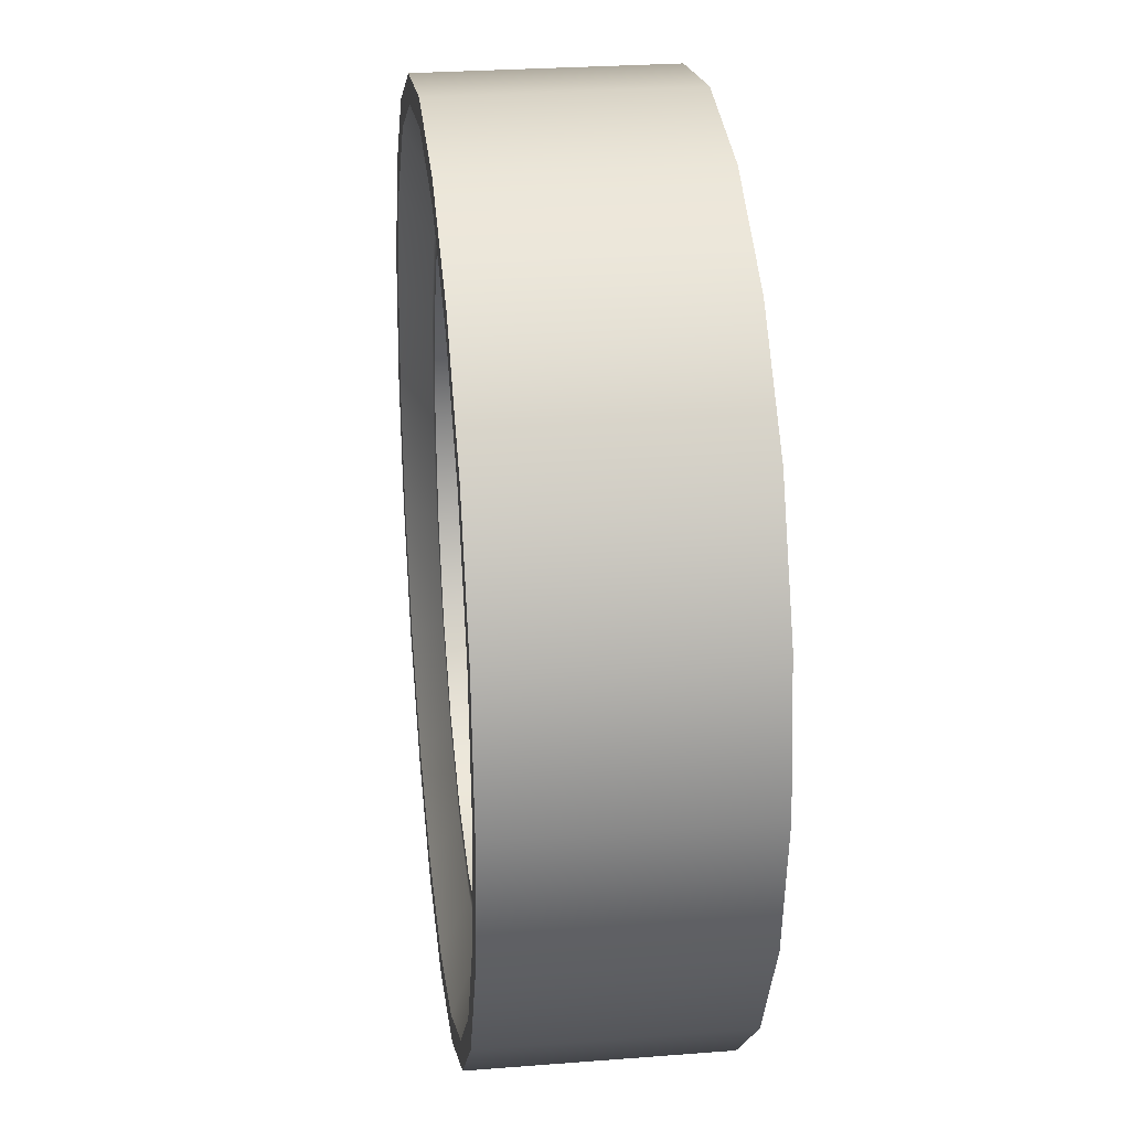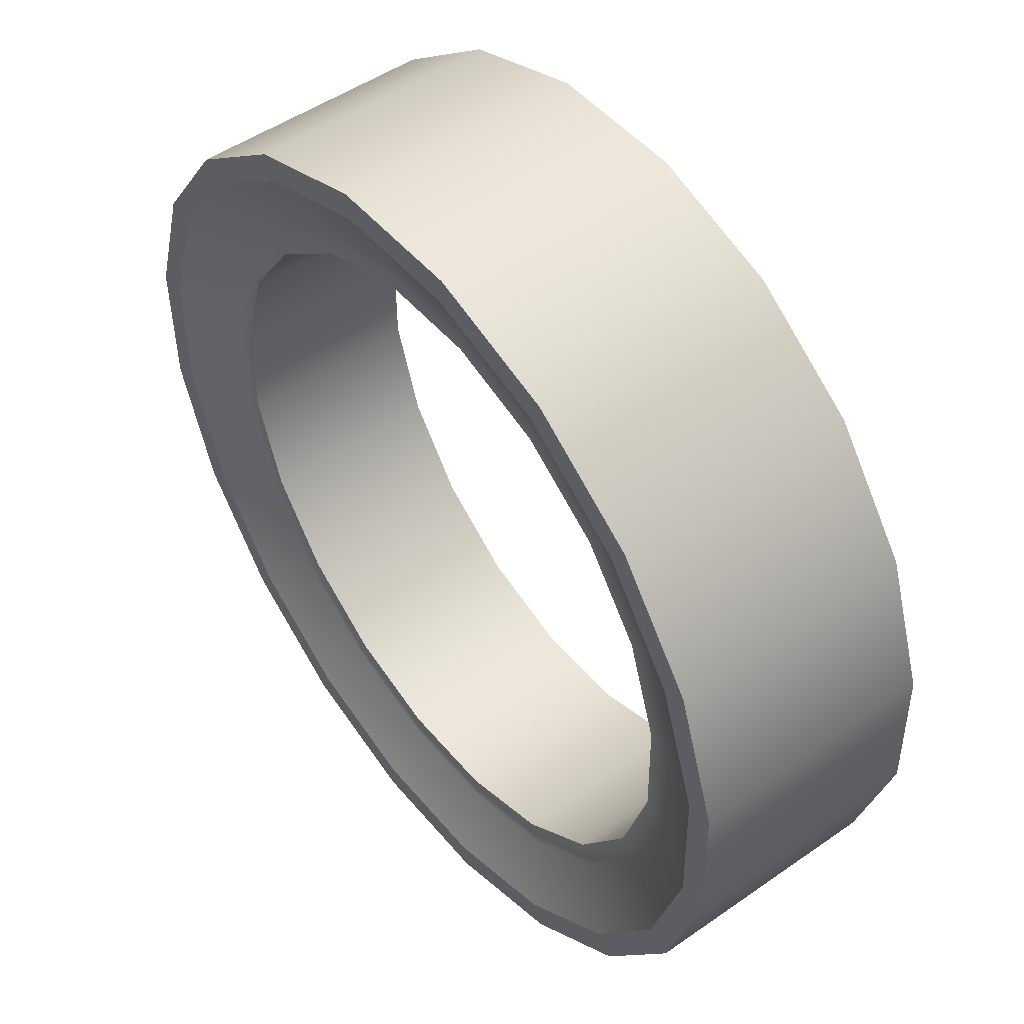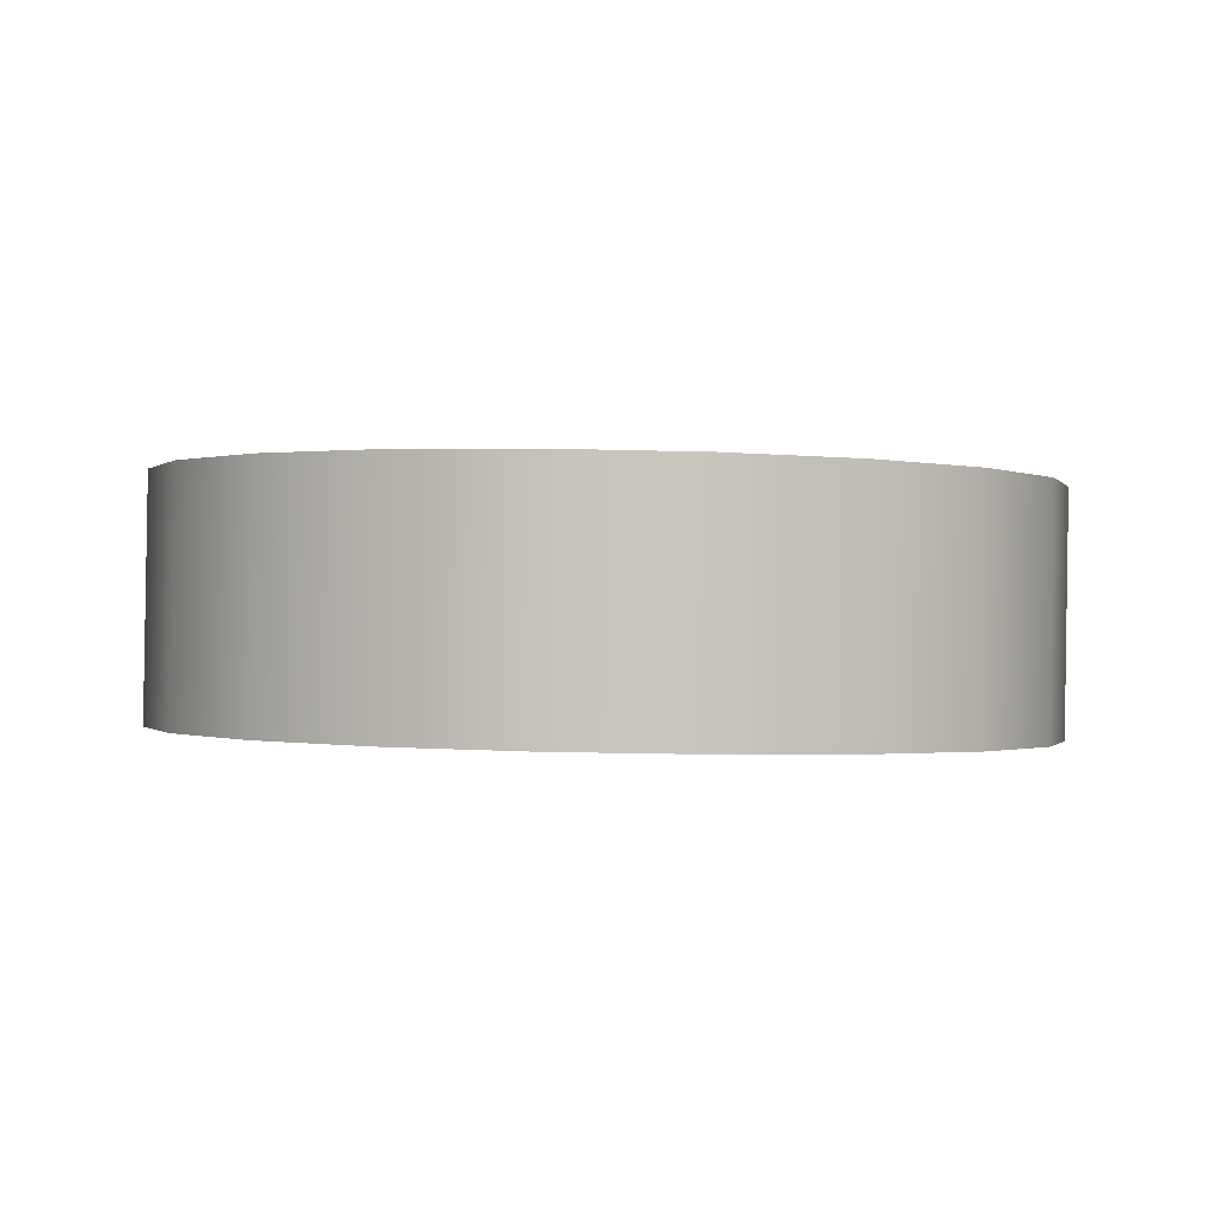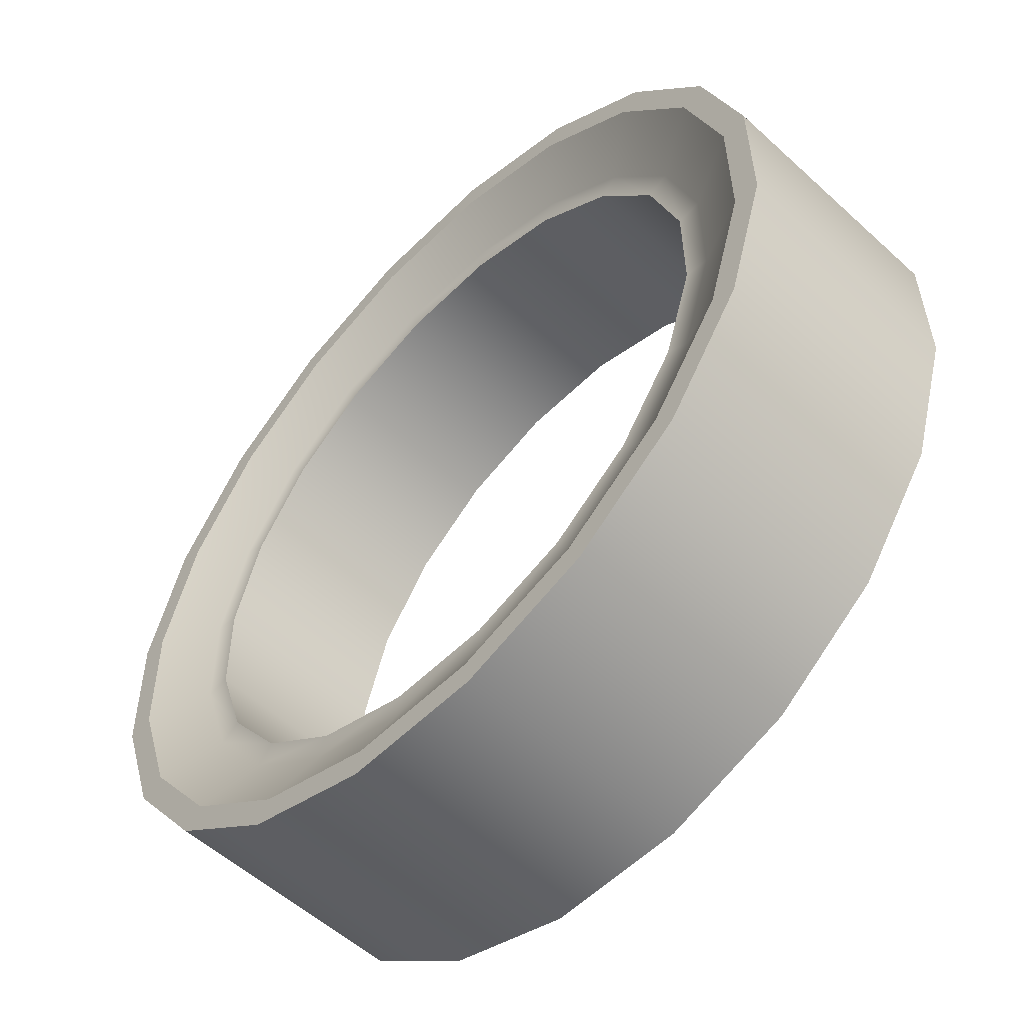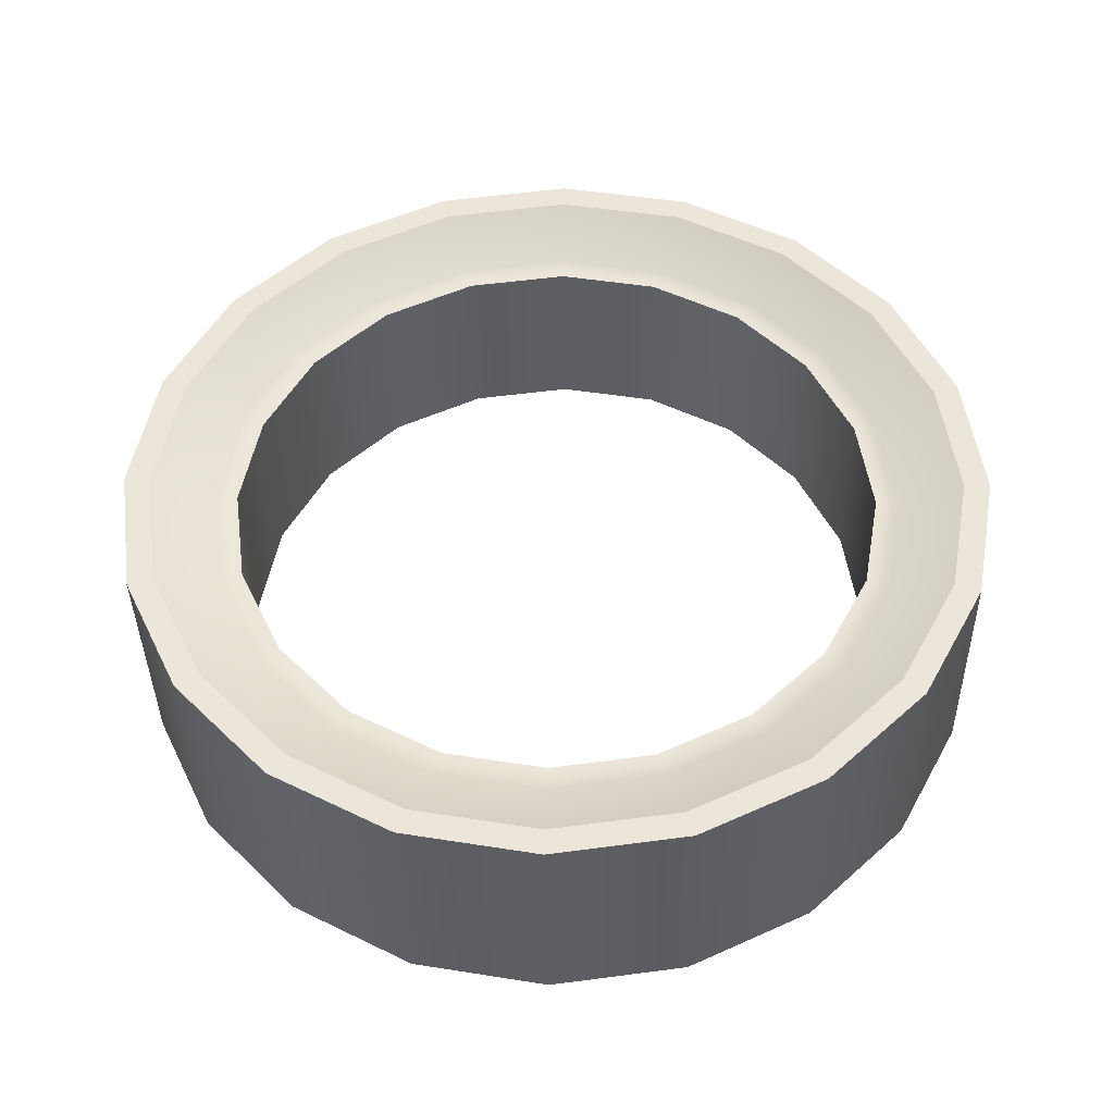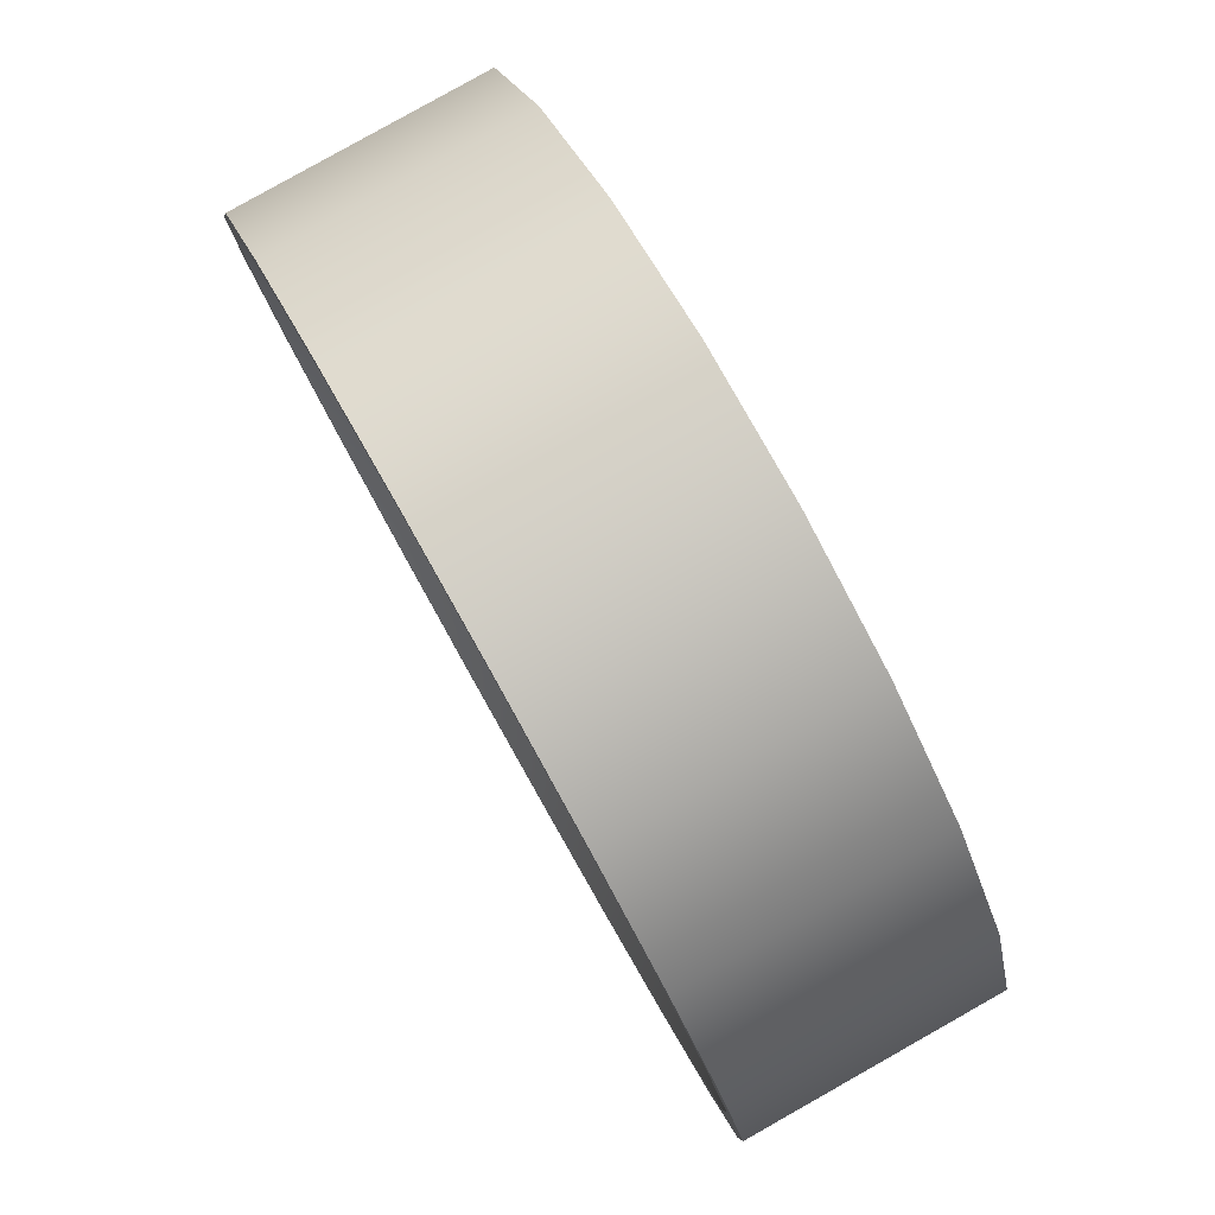
<metadata>
{"format":"obj","ext":"obj","renderer":"f3d","projection":"perspective","resolution":1024,"background":"white","views":[{"elev":17.9,"azim":-96.6,"up":"+Y"},{"elev":47.6,"azim":-127.5,"up":"+Y"},{"elev":-0.0,"azim":52.3,"up":"+Z"},{"elev":-56.4,"azim":-133.8,"up":"+Y"},{"elev":51.8,"azim":-61.2,"up":"+Z"},{"elev":79.8,"azim":-119.2,"up":"+Y"}]}
</metadata>
<code>
v -1.2 -0.2026 -0.3429
v -1.31 -0.5506 -0.3358
v -1.522 -0.8478 -0.3294
v -1.815 -1.065 -0.3243
v -2.161 -1.181 -0.321
v -2.526 -1.184 -0.3199
v -2.875 -1.074 -0.321
v -3.172 -0.8624 -0.3243
v -3.389 -0.569 -0.3294
v -3.505 -0.223 -0.3358
v -3.508 0.142 -0.3429
v -3.398 0.49 -0.35
v -3.187 0.7872 -0.3564
v -2.893 1.004 -0.3615
v -2.547 1.12 -0.3648
v -2.182 1.123 -0.3659
v -1.834 1.014 -0.3648
v -1.537 0.8018 -0.3615
v -1.32 0.5085 -0.3564
v -1.204 0.1624 -0.35
v -1.198 -0.19 0.2977
v -1.308 -0.5381 0.3048
v -1.52 -0.8353 0.3113
v -1.813 -1.052 0.3163
v -2.16 -1.168 0.3196
v -2.525 -1.171 0.3207
v -2.873 -1.062 0.3196
v -3.17 -0.8499 0.3163
v -3.387 -0.5565 0.3113
v -3.503 -0.2104 0.3048
v -3.506 0.1545 0.2977
v -3.397 0.5026 0.2906
v -3.185 0.7997 0.2842
v -2.891 1.017 0.2791
v -2.545 1.133 0.2758
v -2.18 1.136 0.2747
v -1.832 1.026 0.2758
v -1.535 0.8143 0.2791
v -1.318 0.521 0.2842
v -1.202 0.1749 0.2906
v -1.431 -0.1569 0.2209
v -1.268 -0.1797 0.2977
v -1.518 -0.4351 0.2266
v -1.371 -0.5069 0.3044
v -1.688 -0.6725 0.2317
v -1.57 -0.7862 0.3104
v -1.922 -0.846 0.2358
v -1.846 -0.9903 0.3152
v -2.199 -0.9386 0.2384
v -2.171 -1.099 0.3183
v -2.49 -0.9412 0.2393
v -2.514 -1.102 0.3194
v -2.768 -0.8535 0.2384
v -2.842 -0.9991 0.3183
v -3.006 -0.6842 0.2358
v -3.121 -0.7999 0.3152
v -3.18 -0.4498 0.2317
v -3.325 -0.5242 0.3104
v -3.272 -0.1732 0.2266
v -3.434 -0.1989 0.3044
v -3.275 0.1184 0.2209
v -3.437 0.1442 0.2977
v -3.187 0.3965 0.2152
v -3.334 0.4713 0.291
v -3.018 0.634 0.2101
v -3.135 0.7506 0.285
v -2.783 0.8075 0.206
v -2.859 0.9547 0.2802
v -2.507 0.9 0.2034
v -2.534 1.064 0.2771
v -2.215 0.9026 0.2025
v -2.191 1.067 0.2761
v -1.937 0.815 0.2034
v -1.863 0.9636 0.2771
v -1.699 0.6457 0.206
v -1.584 0.7644 0.2802
v -1.526 0.4112 0.2101
v -1.38 0.4886 0.285
v -1.433 0.1347 0.2152
v -1.271 0.1633 0.291
v -1.432 -0.1664 -0.2661
v -1.27 -0.1922 -0.3429
v -1.52 -0.4446 -0.2604
v -1.373 -0.5194 -0.3362
v -1.689 -0.682 -0.2553
v -1.572 -0.7987 -0.3302
v -1.923 -0.8555 -0.2512
v -1.848 -1.003 -0.3254
v -2.2 -0.9481 -0.2486
v -2.173 -1.112 -0.3223
v -2.492 -0.9507 -0.2477
v -2.516 -1.115 -0.3212
v -2.77 -0.863 -0.2486
v -2.843 -1.012 -0.3223
v -3.007 -0.6937 -0.2512
v -3.123 -0.8125 -0.3254
v -3.181 -0.4593 -0.2553
v -3.327 -0.5367 -0.3302
v -3.274 -0.1828 -0.2604
v -3.436 -0.2114 -0.3362
v -3.276 0.1089 -0.2661
v -3.439 0.1316 -0.3429
v -3.188 0.387 -0.2718
v -3.336 0.4588 -0.3496
v -3.019 0.6245 -0.2769
v -3.137 0.7381 -0.3556
v -2.785 0.798 -0.281
v -2.861 0.9422 -0.3604
v -2.508 0.8905 -0.2836
v -2.535 1.051 -0.3635
v -2.216 0.8931 -0.2845
v -2.192 1.054 -0.3646
v -1.938 0.8055 -0.2836
v -1.865 0.951 -0.3635
v -1.701 0.6361 -0.281
v -1.586 0.7519 -0.3604
v -1.527 0.4017 -0.2769
v -1.382 0.4761 -0.3556
v -1.435 0.1252 -0.2718
v -1.273 0.1508 -0.3496
v -1.493 -0.1475 0.2209
v -1.575 -0.4049 0.2252
v -1.495 -0.1571 -0.2661
v -1.576 -0.4144 -0.2618
v -1.732 -0.6264 0.23
v -1.733 -0.636 -0.257
v -1.95 -0.7885 0.2338
v -1.951 -0.798 -0.2532
v -2.207 -0.8753 0.2362
v -2.209 -0.8848 -0.2507
v -2.479 -0.8783 0.2371
v -2.48 -0.8878 -0.2499
v -2.738 -0.7972 0.2363
v -2.74 -0.8068 -0.2507
v -2.96 -0.64 0.2338
v -2.961 -0.6495 -0.2531
v -3.122 -0.422 0.23
v -3.123 -0.4315 -0.2569
v -3.209 -0.1646 0.2253
v -3.21 -0.1741 -0.2617
v -3.211 0.1089 0.2209
v -3.213 0.09939 -0.2661
v -3.129 0.3698 0.2165
v -3.13 0.3602 -0.2705
v -2.971 0.5906 0.2117
v -2.972 0.5811 -0.2752
v -2.752 0.7517 0.2079
v -2.754 0.7422 -0.279
v -2.494 0.8374 0.2055
v -2.496 0.8279 -0.2815
v -2.223 0.8392 0.2047
v -2.224 0.8297 -0.2823
v -1.964 0.757 0.2055
v -1.965 0.7475 -0.2814
v -1.743 0.5988 0.208
v -1.744 0.5893 -0.279
v -1.582 0.3801 0.2118
v -1.583 0.3706 -0.2752
v -1.496 0.1223 0.2166
v -1.497 0.1128 -0.2704
f 2 1 22
f 22 1 21
f 3 2 23
f 23 2 22
f 4 3 24
f 24 3 23
f 5 4 25
f 25 4 24
f 6 5 26
f 26 5 25
f 7 6 27
f 27 6 26
f 8 7 28
f 28 7 27
f 9 8 29
f 29 8 28
f 10 9 30
f 30 9 29
f 11 10 31
f 31 10 30
f 12 11 32
f 32 11 31
f 13 12 33
f 33 12 32
f 14 13 34
f 34 13 33
f 15 14 35
f 35 14 34
f 16 15 36
f 36 15 35
f 17 16 37
f 37 16 36
f 18 17 38
f 38 17 37
f 19 18 39
f 39 18 38
f 20 19 40
f 40 19 39
f 1 20 21
f 21 20 40
f 41 42 79
f 79 42 80
f 42 41 44
f 44 41 43
f 44 43 46
f 46 43 45
f 46 45 48
f 48 45 47
f 48 47 50
f 50 47 49
f 50 49 52
f 52 49 51
f 52 51 54
f 54 51 53
f 54 53 56
f 56 53 55
f 56 55 58
f 58 55 57
f 58 57 60
f 60 57 59
f 60 59 62
f 62 59 61
f 62 61 64
f 64 61 63
f 64 63 66
f 66 63 65
f 66 65 68
f 68 65 67
f 68 67 70
f 70 67 69
f 70 69 72
f 72 69 71
f 72 71 74
f 74 71 73
f 74 73 76
f 76 73 75
f 76 75 78
f 78 75 77
f 78 77 80
f 80 77 79
f 81 82 83
f 83 82 84
f 82 81 120
f 120 81 119
f 83 84 85
f 85 84 86
f 85 86 87
f 87 86 88
f 87 88 89
f 89 88 90
f 89 90 91
f 91 90 92
f 91 92 93
f 93 92 94
f 93 94 95
f 95 94 96
f 95 96 97
f 97 96 98
f 97 98 99
f 99 98 100
f 99 100 101
f 101 100 102
f 101 102 103
f 103 102 104
f 103 104 105
f 105 104 106
f 105 106 107
f 107 106 108
f 107 108 109
f 109 108 110
f 109 110 111
f 111 110 112
f 111 112 113
f 113 112 114
f 113 114 115
f 115 114 116
f 115 116 117
f 117 116 118
f 117 118 119
f 119 118 120
f 121 123 122
f 122 123 124
f 125 122 126
f 126 122 124
f 127 125 128
f 128 125 126
f 129 127 130
f 130 127 128
f 131 129 132
f 132 129 130
f 133 131 134
f 134 131 132
f 135 133 136
f 136 133 134
f 137 135 138
f 138 135 136
f 139 137 140
f 140 137 138
f 141 139 142
f 142 139 140
f 143 141 144
f 144 141 142
f 145 143 146
f 146 143 144
f 147 145 148
f 148 145 146
f 149 147 150
f 150 147 148
f 151 149 152
f 152 149 150
f 153 151 154
f 154 151 152
f 155 153 156
f 156 153 154
f 157 155 158
f 158 155 156
f 159 157 160
f 160 157 158
f 159 160 121
f 121 160 123
f 84 82 2
f 2 82 1
f 86 84 3
f 3 84 2
f 88 86 4
f 4 86 3
f 90 88 5
f 5 88 4
f 92 90 6
f 6 90 5
f 94 92 7
f 7 92 6
f 96 94 8
f 8 94 7
f 98 96 9
f 9 96 8
f 100 98 10
f 10 98 9
f 102 100 11
f 11 100 10
f 104 102 12
f 12 102 11
f 106 104 13
f 13 104 12
f 108 106 14
f 14 106 13
f 110 108 15
f 15 108 14
f 112 110 16
f 16 110 15
f 114 112 17
f 17 112 16
f 116 114 18
f 18 114 17
f 118 116 19
f 19 116 18
f 120 118 20
f 20 118 19
f 82 120 1
f 1 120 20
f 22 21 44
f 44 21 42
f 23 22 46
f 46 22 44
f 24 23 48
f 48 23 46
f 25 24 50
f 50 24 48
f 26 25 52
f 52 25 50
f 27 26 54
f 54 26 52
f 28 27 56
f 56 27 54
f 29 28 58
f 58 28 56
f 30 29 60
f 60 29 58
f 31 30 62
f 62 30 60
f 32 31 64
f 64 31 62
f 33 32 66
f 66 32 64
f 34 33 68
f 68 33 66
f 35 34 70
f 70 34 68
f 36 35 72
f 72 35 70
f 37 36 74
f 74 36 72
f 38 37 76
f 76 37 74
f 39 38 78
f 78 38 76
f 40 39 80
f 80 39 78
f 21 40 42
f 42 40 80
f 43 41 122
f 122 41 121
f 83 124 81
f 81 124 123
f 45 43 125
f 125 43 122
f 85 126 83
f 83 126 124
f 47 45 127
f 127 45 125
f 87 128 85
f 85 128 126
f 49 47 129
f 129 47 127
f 89 130 87
f 87 130 128
f 51 49 131
f 131 49 129
f 91 132 89
f 89 132 130
f 53 51 133
f 133 51 131
f 93 134 91
f 91 134 132
f 55 53 135
f 135 53 133
f 95 136 93
f 93 136 134
f 57 55 137
f 137 55 135
f 97 138 95
f 95 138 136
f 59 57 139
f 139 57 137
f 99 140 97
f 97 140 138
f 61 59 141
f 141 59 139
f 101 142 99
f 99 142 140
f 61 141 63
f 63 141 143
f 101 103 142
f 142 103 144
f 63 143 65
f 65 143 145
f 103 105 144
f 144 105 146
f 65 145 67
f 67 145 147
f 105 107 146
f 146 107 148
f 67 147 69
f 69 147 149
f 107 109 148
f 148 109 150
f 69 149 71
f 71 149 151
f 109 111 150
f 150 111 152
f 71 151 73
f 73 151 153
f 111 113 152
f 152 113 154
f 73 153 75
f 75 153 155
f 113 115 154
f 154 115 156
f 75 155 77
f 77 155 157
f 115 117 156
f 156 117 158
f 77 157 79
f 79 157 159
f 117 119 158
f 158 119 160
f 79 159 41
f 41 159 121
f 119 81 160
f 160 81 123

</code>
